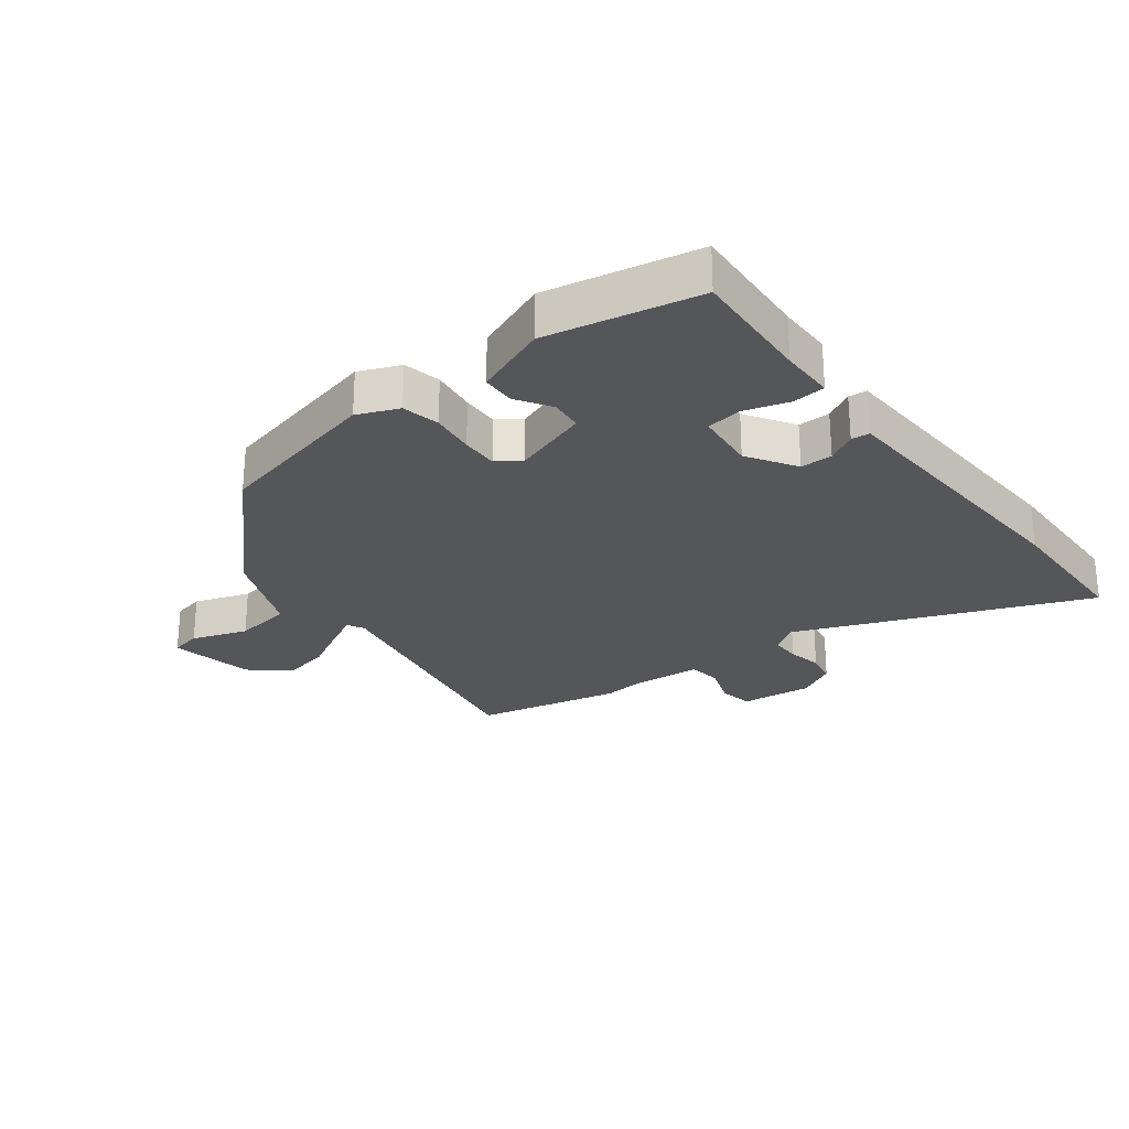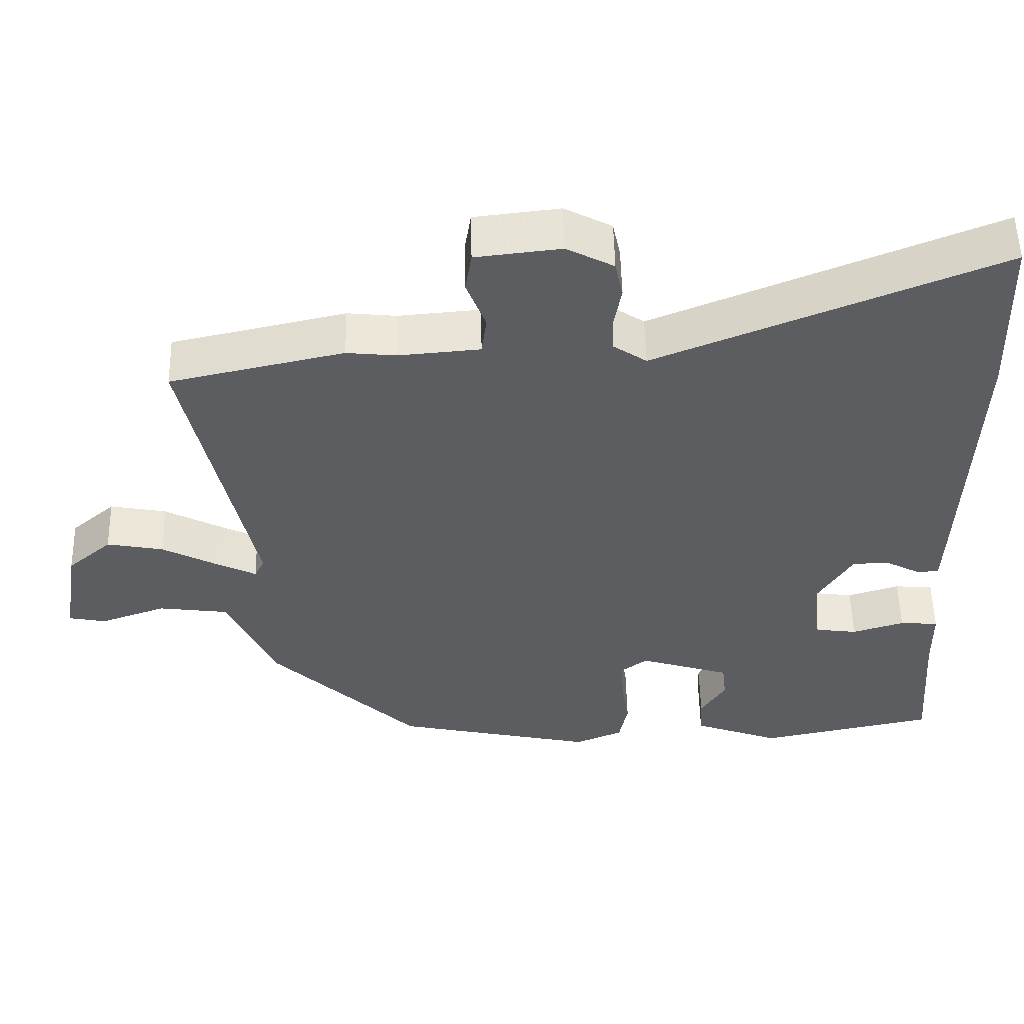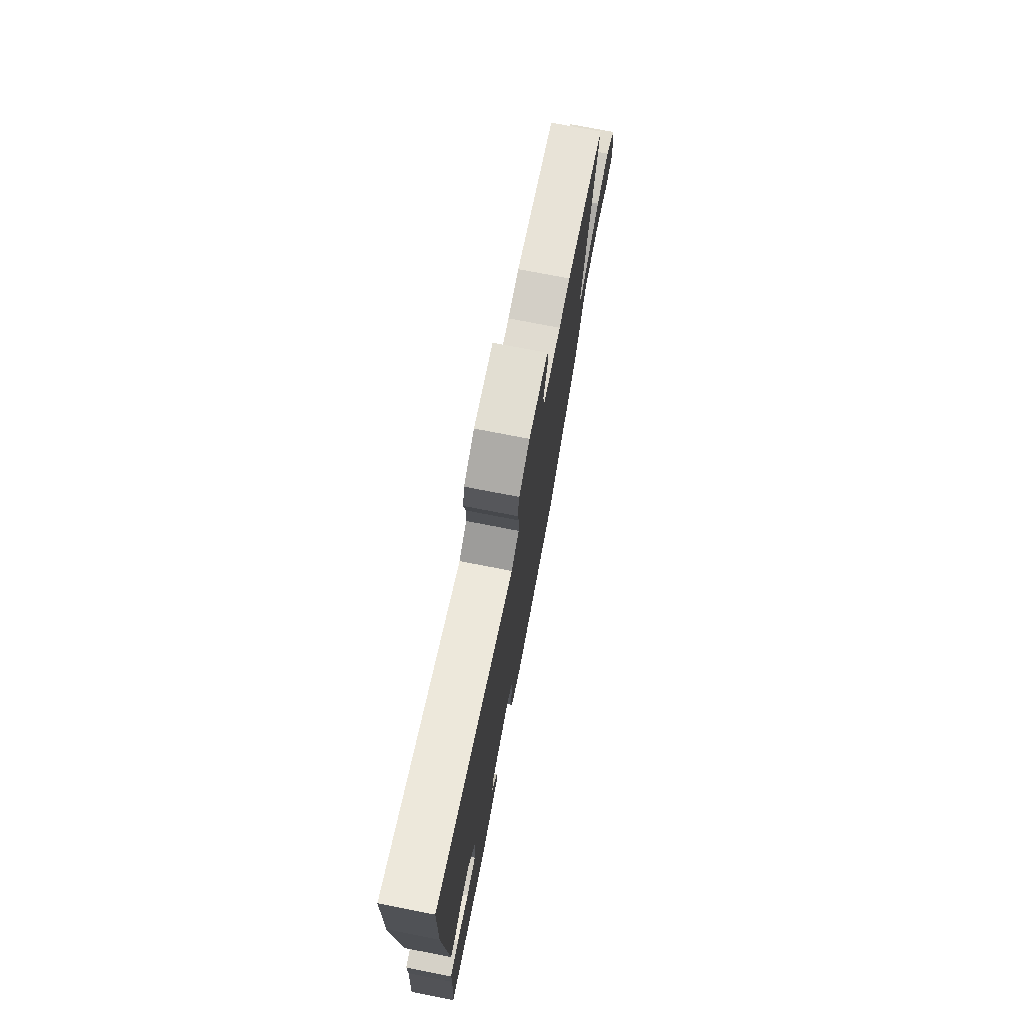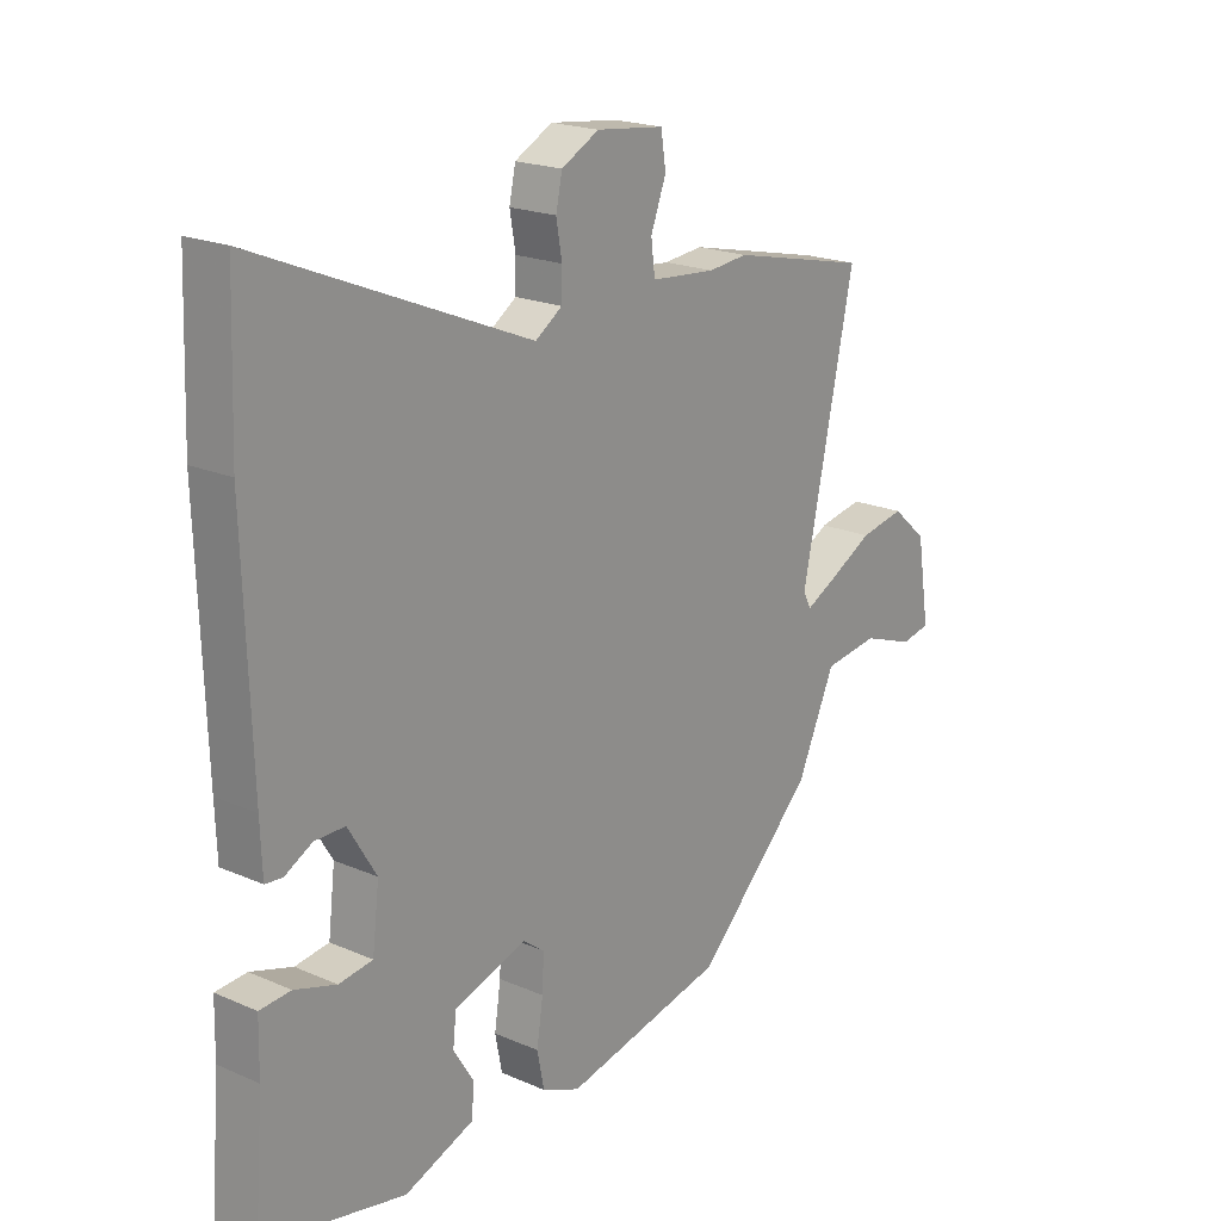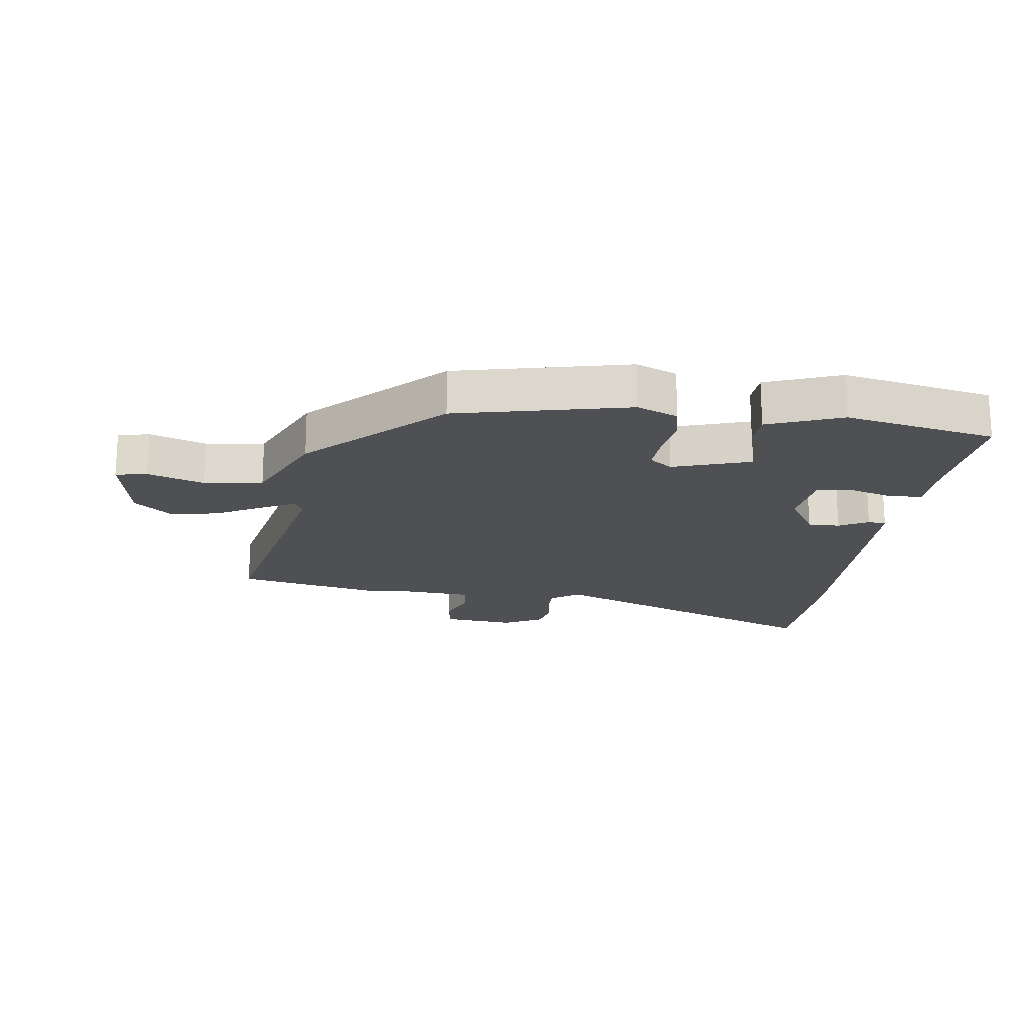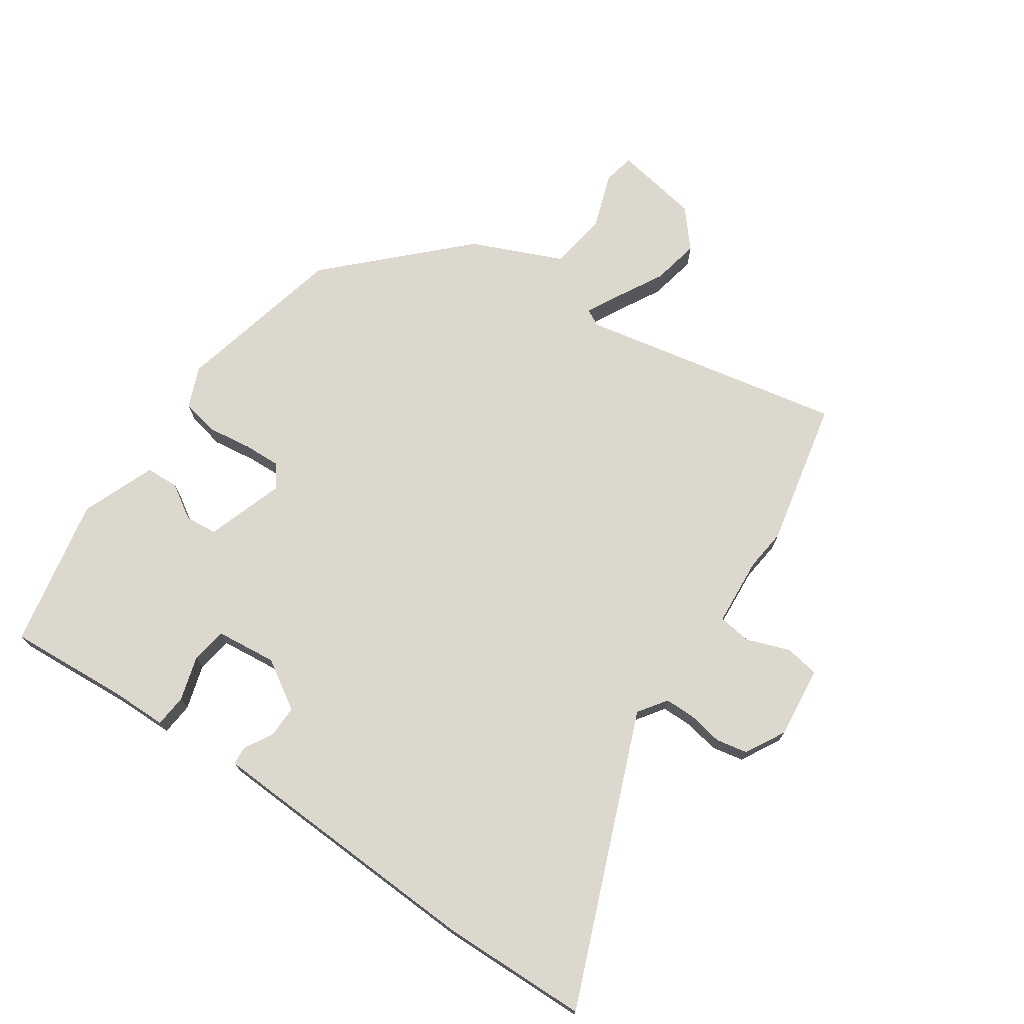
<metadata>
{"format":"obj","ext":"obj","renderer":"f3d","projection":"perspective","resolution":1024,"background":"white","views":[{"elev":-25.7,"azim":-141.6,"up":"+Y"},{"elev":54.0,"azim":178.8,"up":"+Z"},{"elev":75.0,"azim":-79.0,"up":"+Z"},{"elev":20.2,"azim":-51.4,"up":"+Z"},{"elev":-18.6,"azim":172.8,"up":"+Y"},{"elev":72.4,"azim":-55.0,"up":"+Y"}]}
</metadata>
<code>
v -0.523 0.07 -0.456
v -0.507 0.07 -0.254
v -0.505 0.07 -0.164
v -0.451 0.07 -0.16
v -0.378 0.07 -0.183
v -0.319 0.07 -0.175
v -0.307 0.07 -0.074
v -0.356 0.07 0.007
v -0.409 0.07 0.007
v -0.457 0.07 -0.019
v -0.487 0.07 -0.016
v -0.49 0.07 0.07
v -0.502 0.07 0.453
v -0.493 0.07 0.695
v -0.018 0.07 0.498
v 0.029 0.07 0.53
v 0.03 0.07 0.58
v 0.02 0.07 0.638
v 0.031 0.07 0.69
v 0.097 0.07 0.725
v 0.216 0.07 0.711
v 0.225 0.07 0.654
v 0.198 0.07 0.583
v 0.205 0.07 0.528
v 0.319 0.07 0.518
v 0.388 0.07 0.525
v 0.631 0.07 0.47
v 0.539 0.07 0.035
v 0.553 0.07 0.007
v 0.609 0.07 0.035
v 0.686 0.07 0.076
v 0.765 0.07 0.091
v 0.827 0.07 0.037
v 0.85 0.07 -0.105
v 0.798 0.07 -0.115
v 0.706 0.07 -0.082
v 0.609 0.07 -0.095
v 0.542 0.07 -0.244
v 0.334 0.07 -0.448
v 0.051 0.07 -0.51
v -0.016 0.07 -0.481
v -0.028 0.07 -0.419
v -0.017 0.07 -0.346
v -0.014 0.07 -0.285
v -0.051 0.07 -0.257
v -0.179 0.07 -0.298
v -0.185 0.07 -0.351
v -0.15 0.07 -0.408
v -0.153 0.07 -0.463
v -0.275 0.07 -0.509
v -0.523 0 -0.456
v -0.507 0 -0.254
v -0.505 0 -0.164
v -0.451 0 -0.16
v -0.378 0 -0.183
v -0.319 0 -0.175
v -0.307 0 -0.074
v -0.356 0 0.007
v -0.409 0 0.007
v -0.457 0 -0.019
v -0.487 0 -0.016
v -0.49 0 0.07
v -0.502 0 0.453
v -0.493 0 0.695
v -0.018 0 0.498
v 0.029 0 0.53
v 0.03 0 0.58
v 0.02 0 0.638
v 0.031 0 0.69
v 0.097 0 0.725
v 0.216 0 0.711
v 0.225 0 0.654
v 0.198 0 0.583
v 0.205 0 0.528
v 0.319 0 0.518
v 0.388 0 0.525
v 0.631 0 0.47
v 0.539 0 0.035
v 0.553 0 0.007
v 0.609 0 0.035
v 0.686 0 0.076
v 0.765 0 0.091
v 0.827 0 0.037
v 0.85 0 -0.105
v 0.798 0 -0.115
v 0.706 0 -0.082
v 0.609 0 -0.095
v 0.542 0 -0.244
v 0.334 0 -0.448
v 0.051 0 -0.51
v -0.016 0 -0.481
v -0.028 0 -0.419
v -0.017 0 -0.346
v -0.014 0 -0.285
v -0.051 0 -0.257
v -0.179 0 -0.298
v -0.185 0 -0.351
v -0.15 0 -0.408
v -0.153 0 -0.463
v -0.275 0 -0.509
f 47 48 49 50
f 46 47 50 1
f 40 41 42 43
f 40 43 44
f 37 38 39 40
f 37 40 44
f 33 34 35 36
f 33 36 37
f 30 31 32 33
f 29 30 33 37
f 25 26 27 28
f 24 25 28
f 24 28 29
f 20 21 22 23
f 20 23 24
f 17 18 19 20
f 16 17 20 24
f 15 16 24 29
f 9 10 11 12
f 8 9 12 13
f 7 8 13 14
f 2 3 4 5
f 46 1 2 5
f 45 46 5 6
f 37 44 45
f 7 14 15 29
f 29 37 45
f 6 7 29 45
f 100 99 98 97
f 51 100 97 96
f 93 92 91 90
f 94 93 90
f 90 89 88 87
f 94 90 87
f 86 85 84 83
f 87 86 83
f 83 82 81 80
f 87 83 80 79
f 78 77 76 75
f 78 75 74
f 79 78 74
f 73 72 71 70
f 74 73 70
f 70 69 68 67
f 74 70 67 66
f 79 74 66 65
f 62 61 60 59
f 63 62 59 58
f 64 63 58 57
f 55 54 53 52
f 55 52 51 96
f 56 55 96 95
f 95 94 87
f 79 65 64 57
f 95 87 79
f 95 79 57 56
f 1 51 52 2
f 2 52 53 3
f 3 53 54 4
f 4 54 55 5
f 5 55 56 6
f 6 56 57 7
f 7 57 58 8
f 8 58 59 9
f 9 59 60 10
f 10 60 61 11
f 11 61 62 12
f 12 62 63 13
f 13 63 64 14
f 14 64 65 15
f 15 65 66 16
f 16 66 67 17
f 17 67 68 18
f 18 68 69 19
f 19 69 70 20
f 20 70 71 21
f 21 71 72 22
f 22 72 73 23
f 23 73 74 24
f 24 74 75 25
f 25 75 76 26
f 26 76 77 27
f 27 77 78 28
f 28 78 79 29
f 29 79 80 30
f 30 80 81 31
f 31 81 82 32
f 32 82 83 33
f 33 83 84 34
f 34 84 85 35
f 35 85 86 36
f 36 86 87 37
f 37 87 88 38
f 38 88 89 39
f 39 89 90 40
f 40 90 91 41
f 41 91 92 42
f 42 92 93 43
f 43 93 94 44
f 44 94 95 45
f 45 95 96 46
f 46 96 97 47
f 47 97 98 48
f 48 98 99 49
f 49 99 100 50
f 50 100 51 1

</code>
